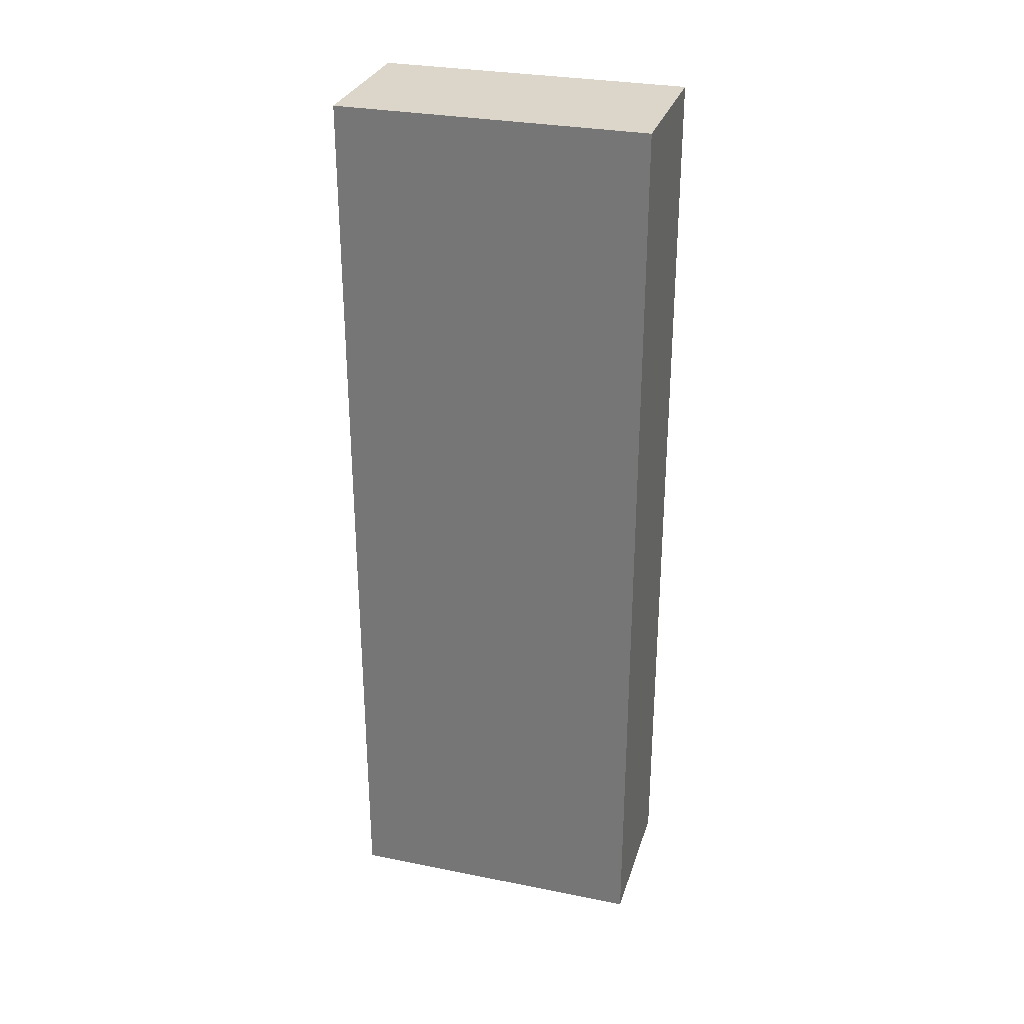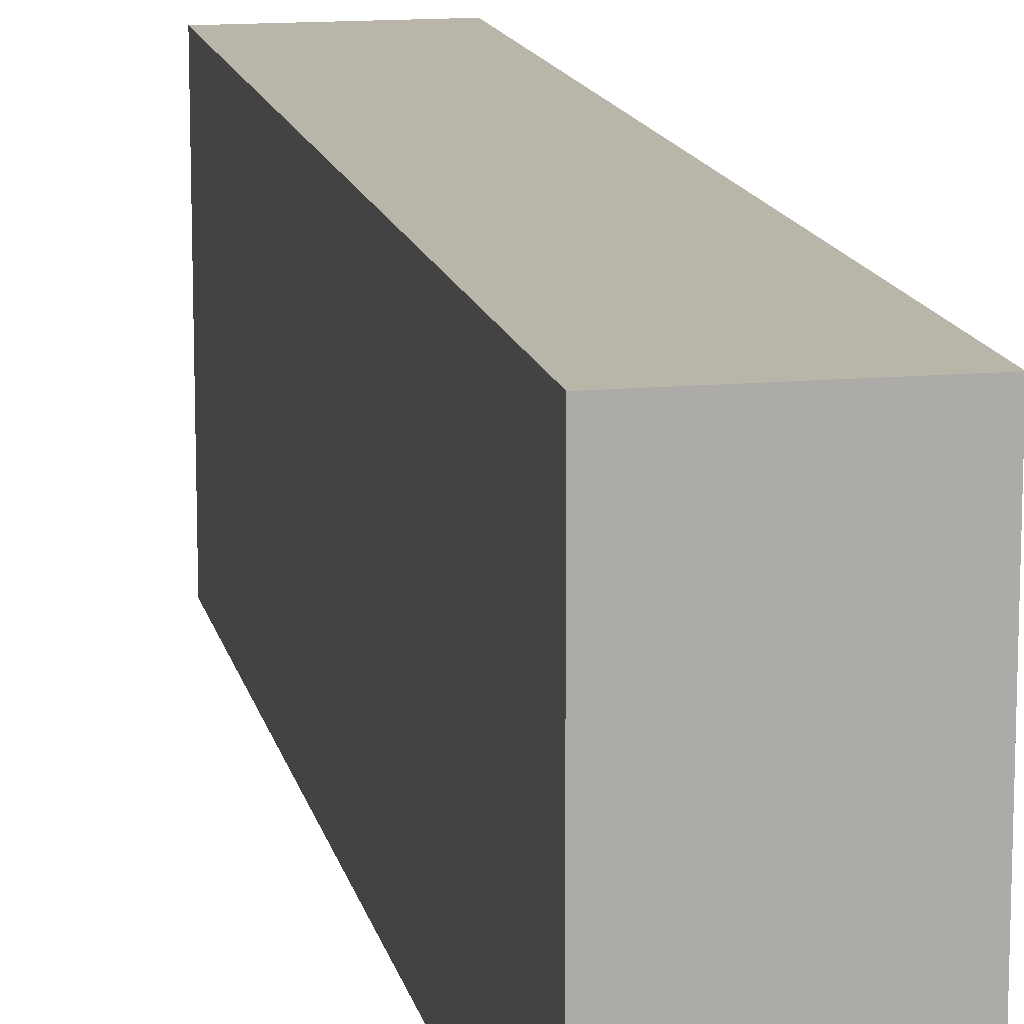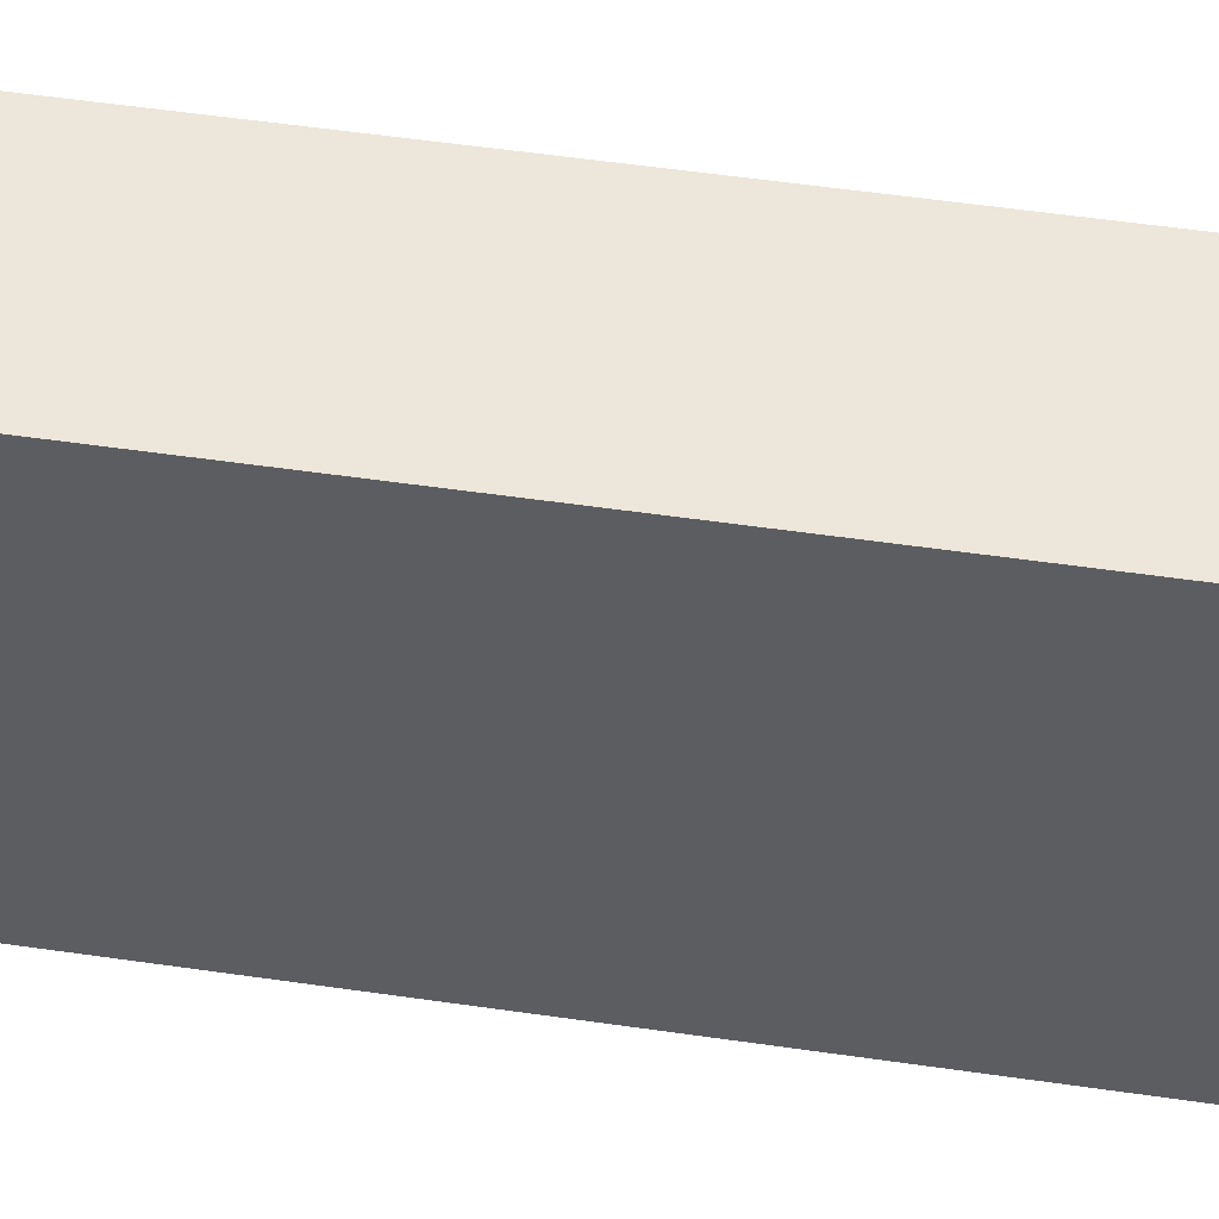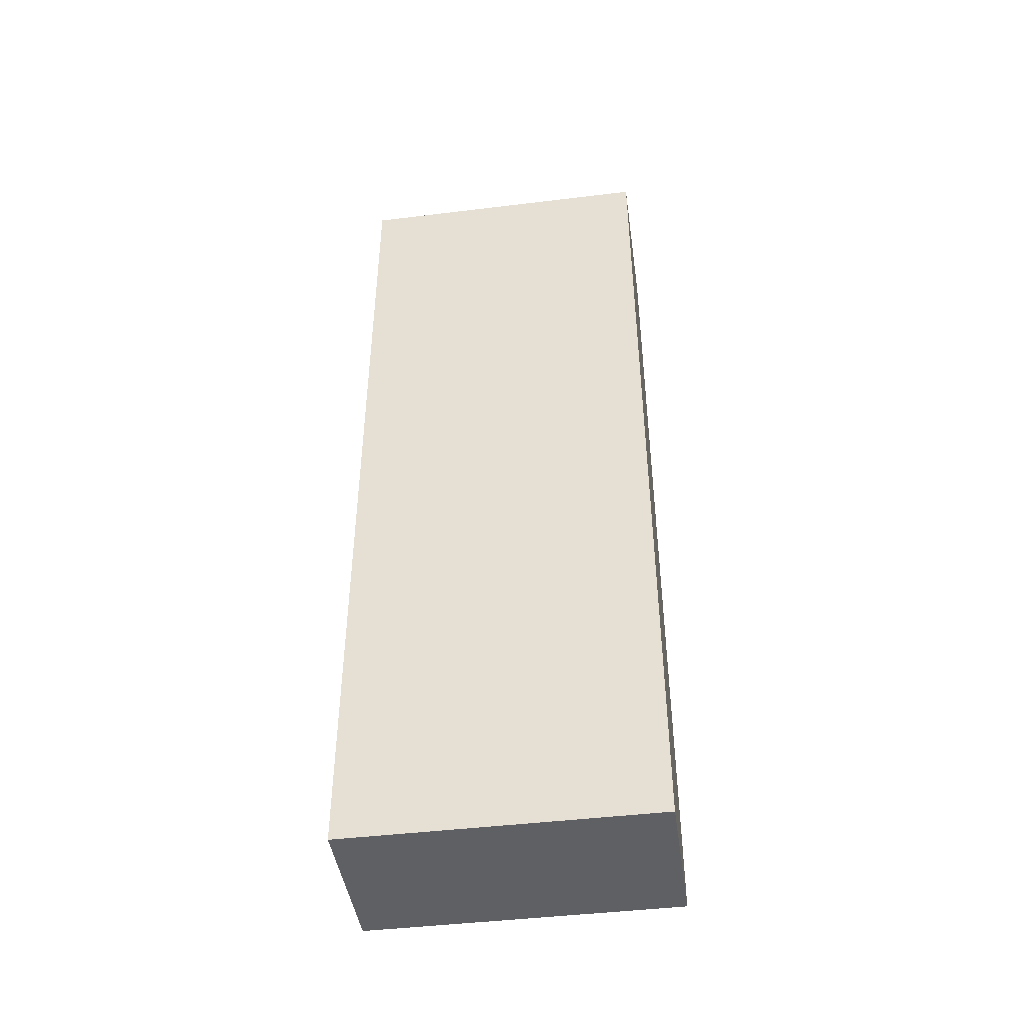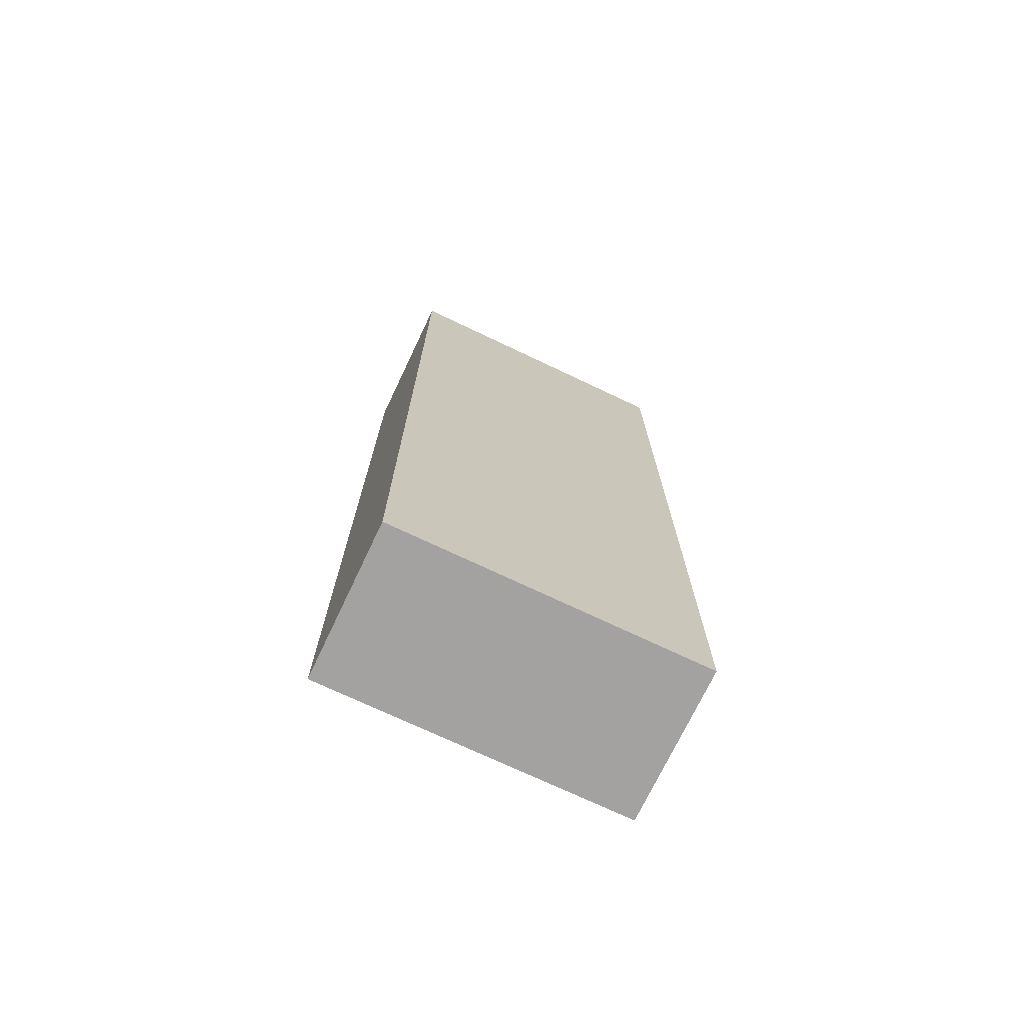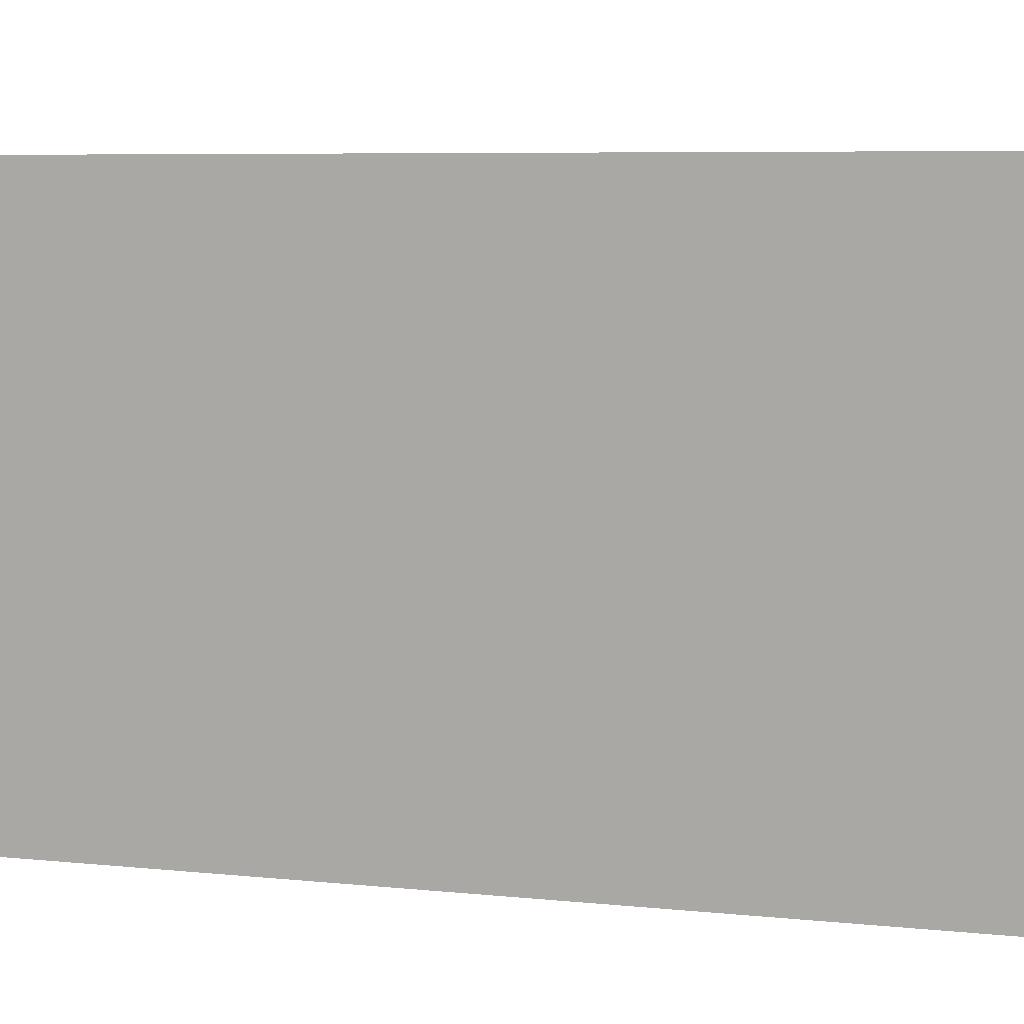
<metadata>
{"format":"obj","ext":"obj","renderer":"f3d","projection":"perspective","resolution":1024,"background":"white","views":[{"elev":29.9,"azim":-73.8,"up":"+Y"},{"elev":13.7,"azim":-11.6,"up":"+Z"},{"elev":52.0,"azim":99.0,"up":"+Z"},{"elev":-44.6,"azim":-81.9,"up":"+Y"},{"elev":-72.7,"azim":64.6,"up":"+Y"},{"elev":4.2,"azim":-64.0,"up":"+Z"}]}
</metadata>
<code>
o
v 1.2 3 -0.5
v 1.2 3 -0.7
v 1.2 3.6 -0.5
v 1.2 3.6 -0.7
v 1.3 3 -0.5
v 1.3 3 -0.7
v 1.3 3.6 -0.5
v 1.3 3.6 -0.7
v 1.2 3 -0.5
v 1.2 3.6 -0.5
v 1.3 3 -0.5
v 1.3 3.6 -0.5
v 1.2 3 -0.7
v 1.2 3.6 -0.7
v 1.3 3 -0.7
v 1.3 3.6 -0.7
v 1.2 3 -0.5
v 1.3 3 -0.5
v 1.2 3 -0.7
v 1.3 3 -0.7
v 1.2 3.6 -0.5
v 1.3 3.6 -0.5
v 1.2 3.6 -0.7
v 1.3 3.6 -0.7
f 3 2 1
f 4 2 3
f 5 6 7
f 7 6 8
f 11 10 9
f 12 10 11
f 13 14 15
f 15 14 16
f 19 18 17
f 20 18 19
f 21 22 23
f 23 22 24

</code>
